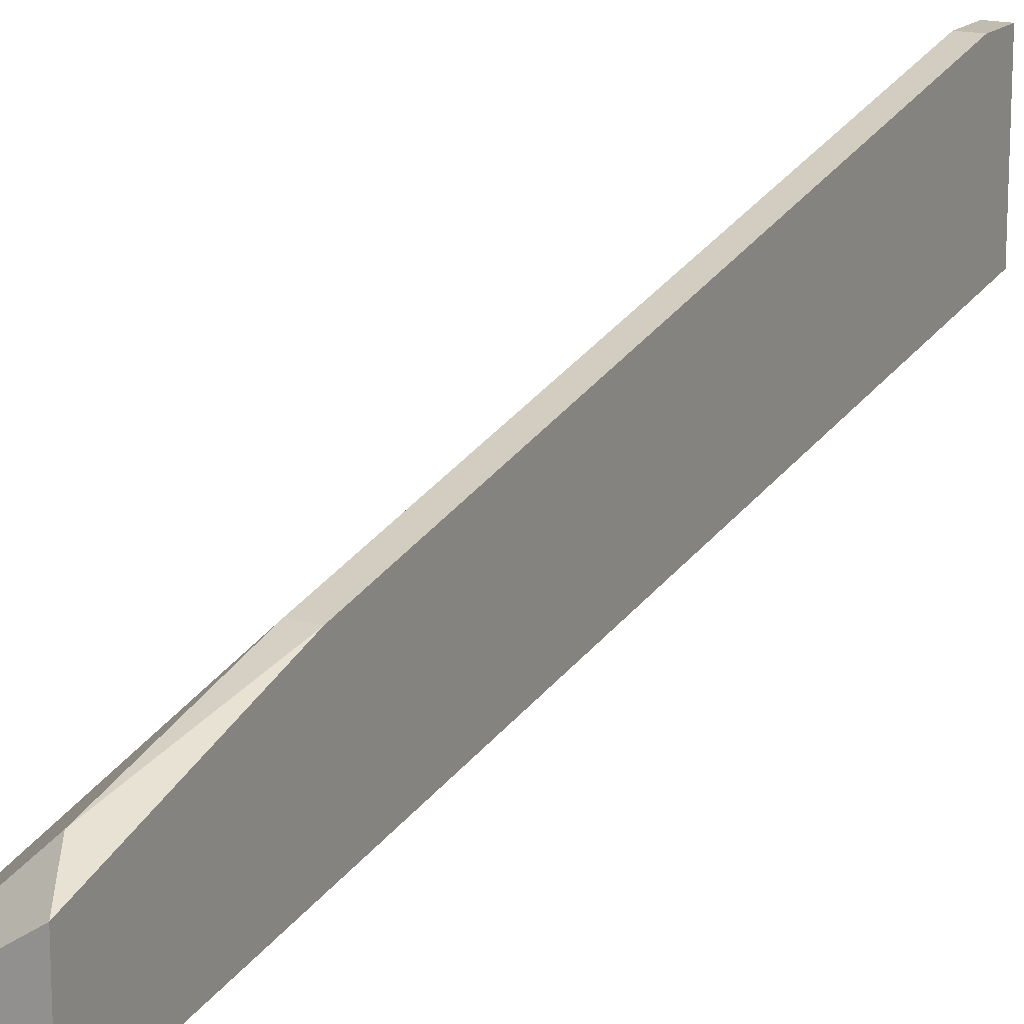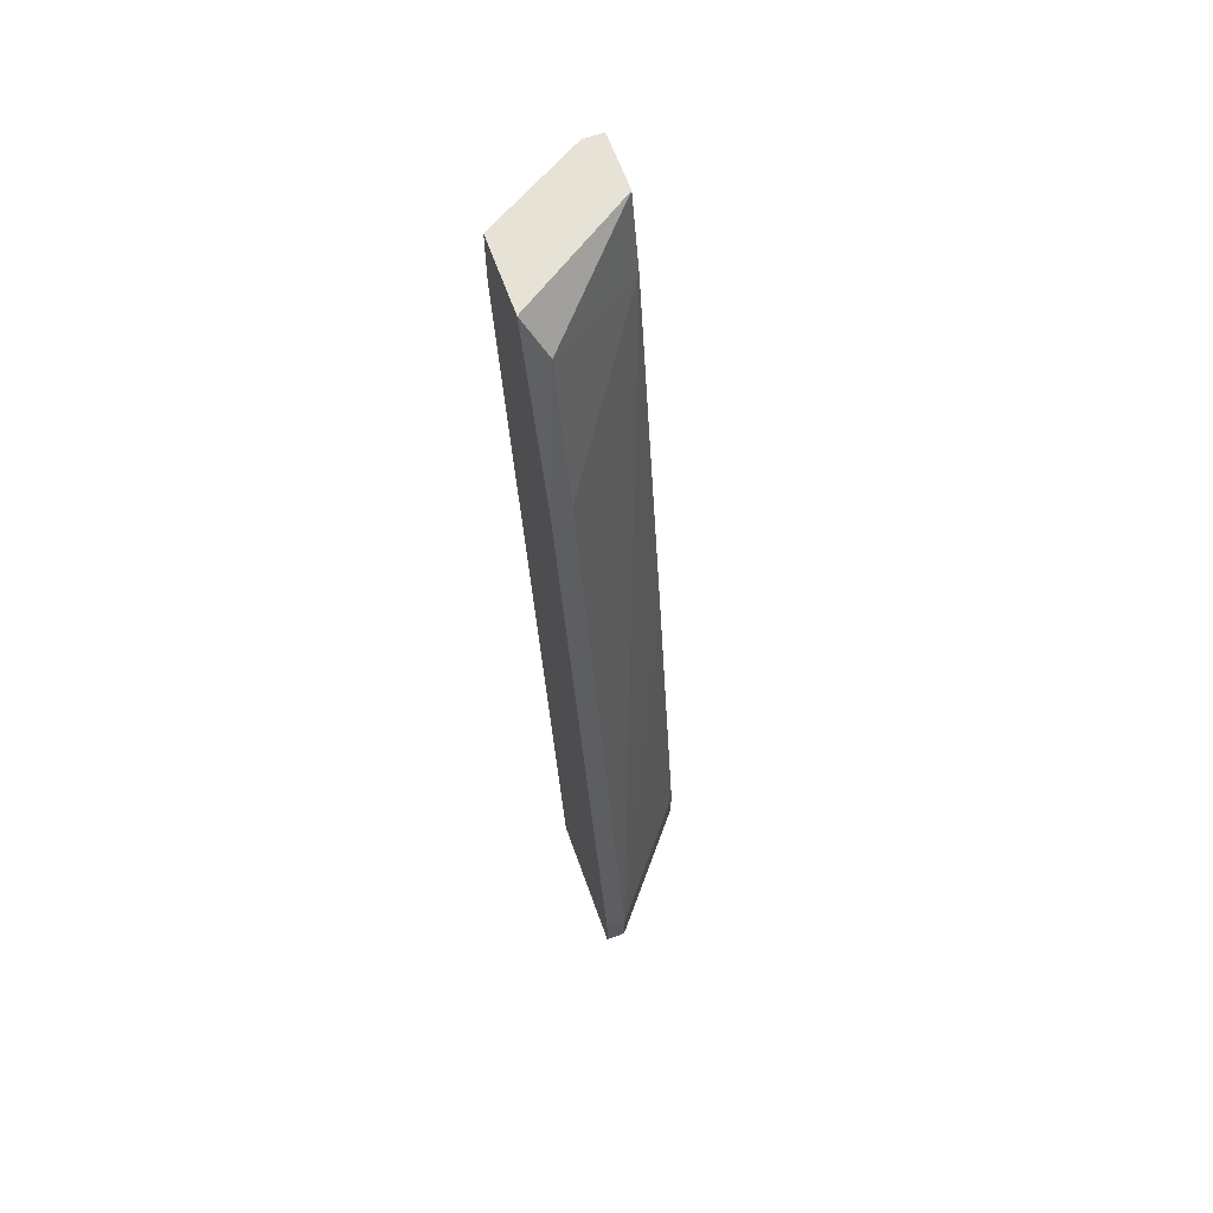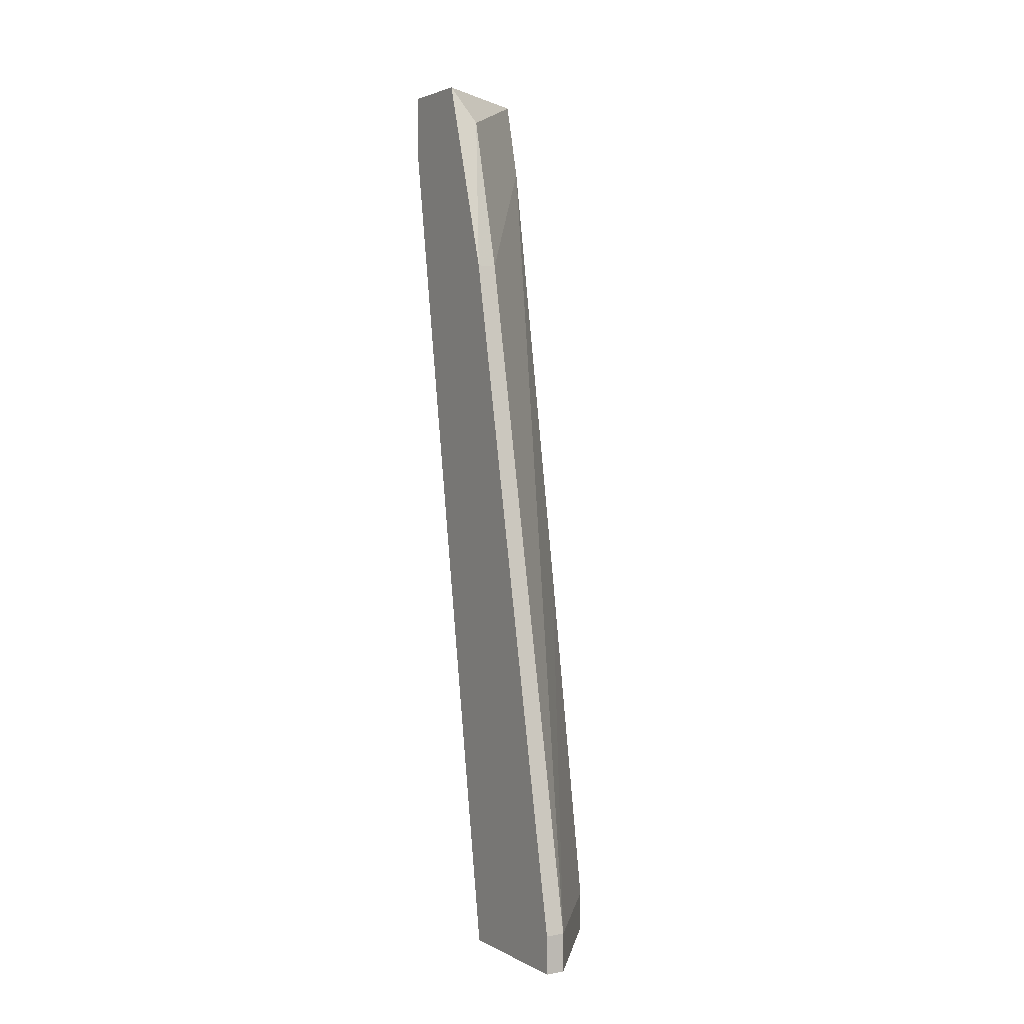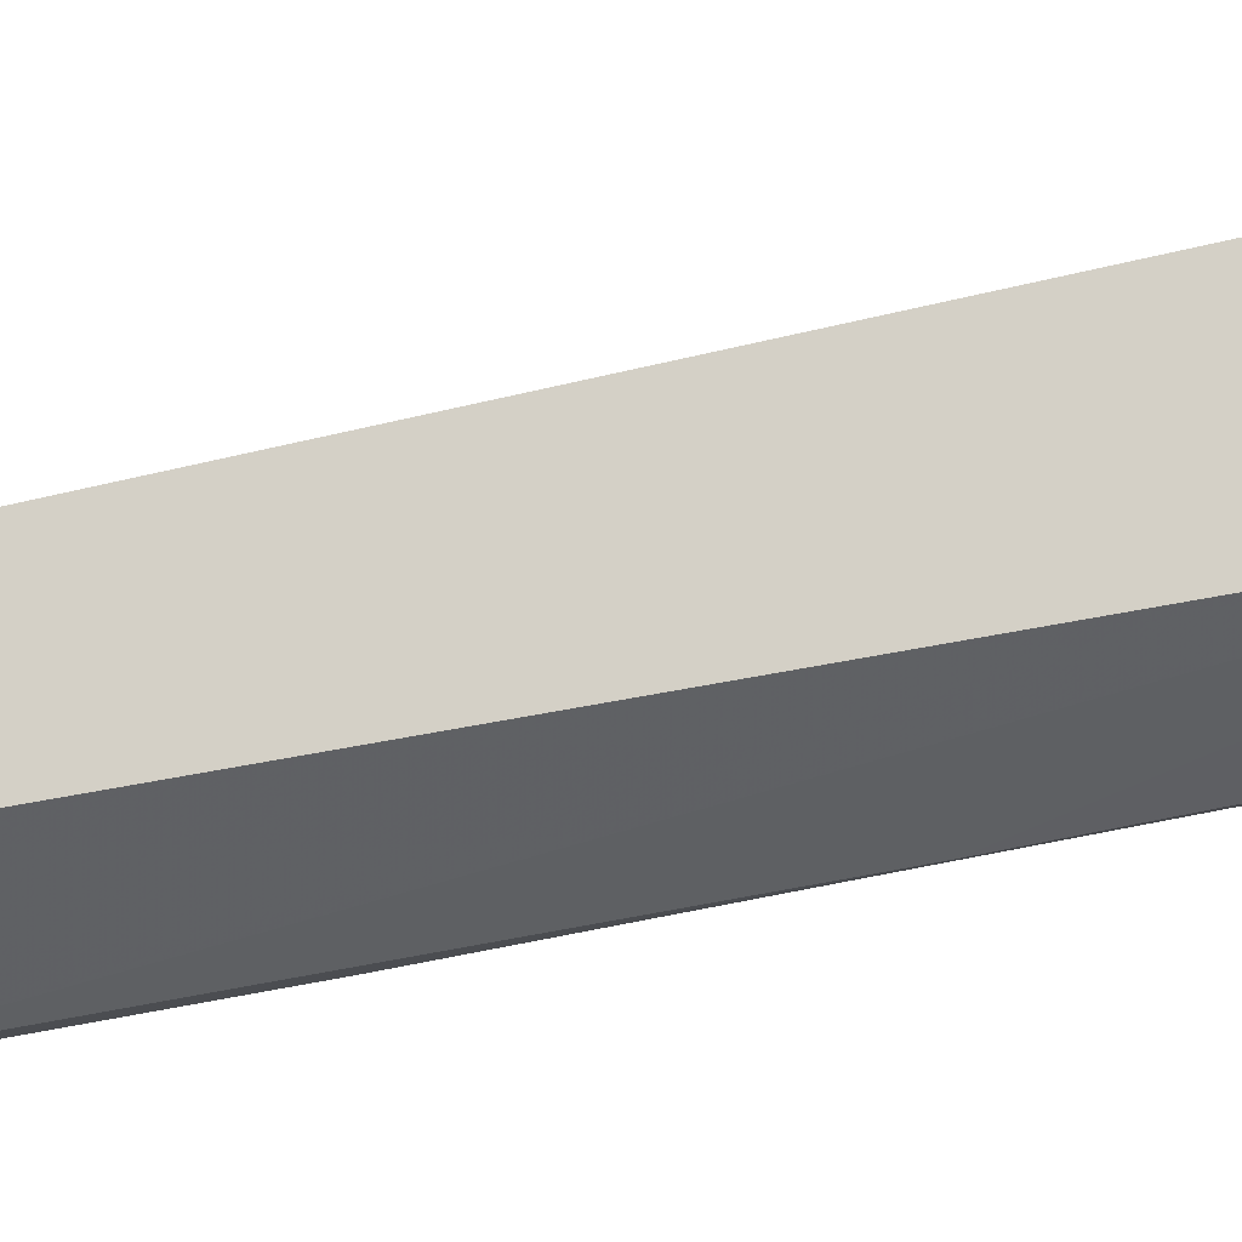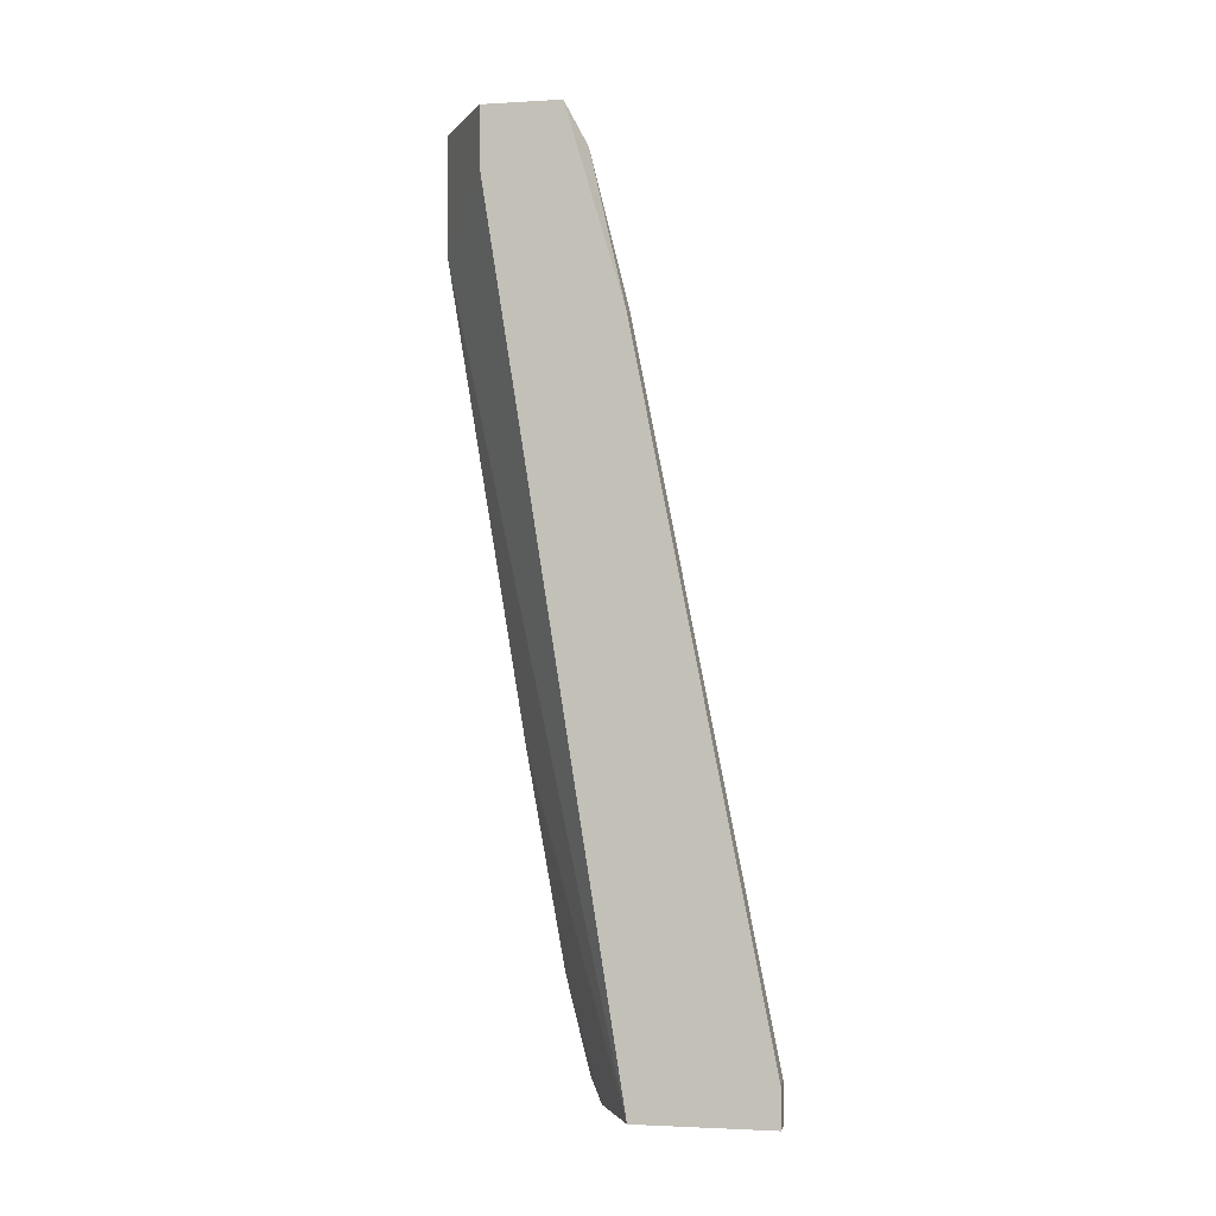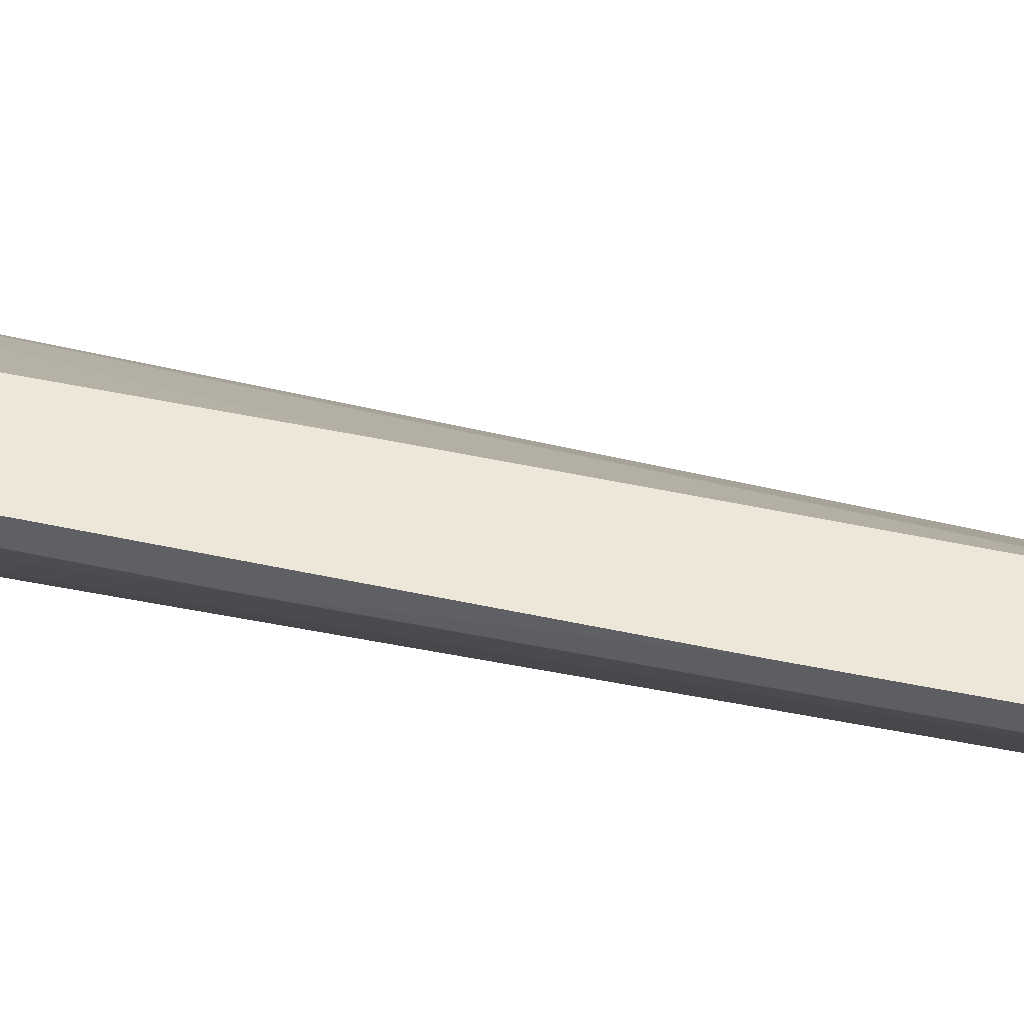
<metadata>
{"format":"obj","ext":"obj","renderer":"f3d","projection":"perspective","resolution":1024,"background":"white","views":[{"elev":16.5,"azim":28.8,"up":"+Y"},{"elev":63.6,"azim":160.3,"up":"+Z"},{"elev":3.0,"azim":149.0,"up":"+Z"},{"elev":-12.4,"azim":95.0,"up":"+Y"},{"elev":-2.0,"azim":101.7,"up":"+Z"},{"elev":-40.4,"azim":-94.3,"up":"+Y"}]}
</metadata>
<code>
v -0.01139 0.02596 0.05048
v -0.01139 0.04185 -0.02104
v -0.01139 0.04185 -0.02422
v -0.01139 0.0196 0.0457
v -0.01139 0.0196 0.05048
v -0.01139 0.03072 -0.02422
v -0.01139 0.03072 0.03458
v -0.01298 0.04185 -0.02104
v -0.01298 0.04185 -0.02422
v -0.01298 0.03072 0.03458
v -0.01298 0.02755 0.0473
v -0.02093 0.02596 -0.02263
v -0.02093 0.02119 0.04412
v -0.02093 0.01801 0.02186
v -0.02093 0.0196 0.05048
v -0.02093 0.01483 0.05048
v -0.02093 0.01483 0.04093
v -0.02093 0.03231 -0.02104
v -0.02093 0.03231 -0.02422
v -0.02093 0.02755 0.00757
v -0.01934 0.02119 0.002802
v -0.01934 0.02437 -0.01468
v -0.01934 0.01483 0.05048
v -0.01934 0.01483 0.04093
v -0.01775 0.02755 -0.02422
f 9 2 3
f 14 17 18
f 4 6 2
f 18 17 15
f 14 18 12
f 4 2 1
f 11 15 1
f 17 14 24
f 6 4 24
f 1 15 23
f 17 24 23
f 24 4 23
f 8 2 9
f 18 8 9
f 18 15 13
f 15 11 13
f 8 13 10
f 2 8 10
f 13 11 10
f 12 18 19
f 9 6 19
f 18 9 19
f 4 1 5
f 23 4 5
f 1 23 5
f 11 1 7
f 1 2 7
f 2 10 7
f 10 11 7
f 14 12 21
f 24 14 21
f 6 24 21
f 12 22 21
f 22 6 21
f 22 12 25
f 6 22 25
f 12 19 25
f 19 6 25
f 15 17 16
f 17 23 16
f 23 15 16
f 8 18 20
f 18 13 20
f 13 8 20
f 2 6 3
f 6 9 3

</code>
